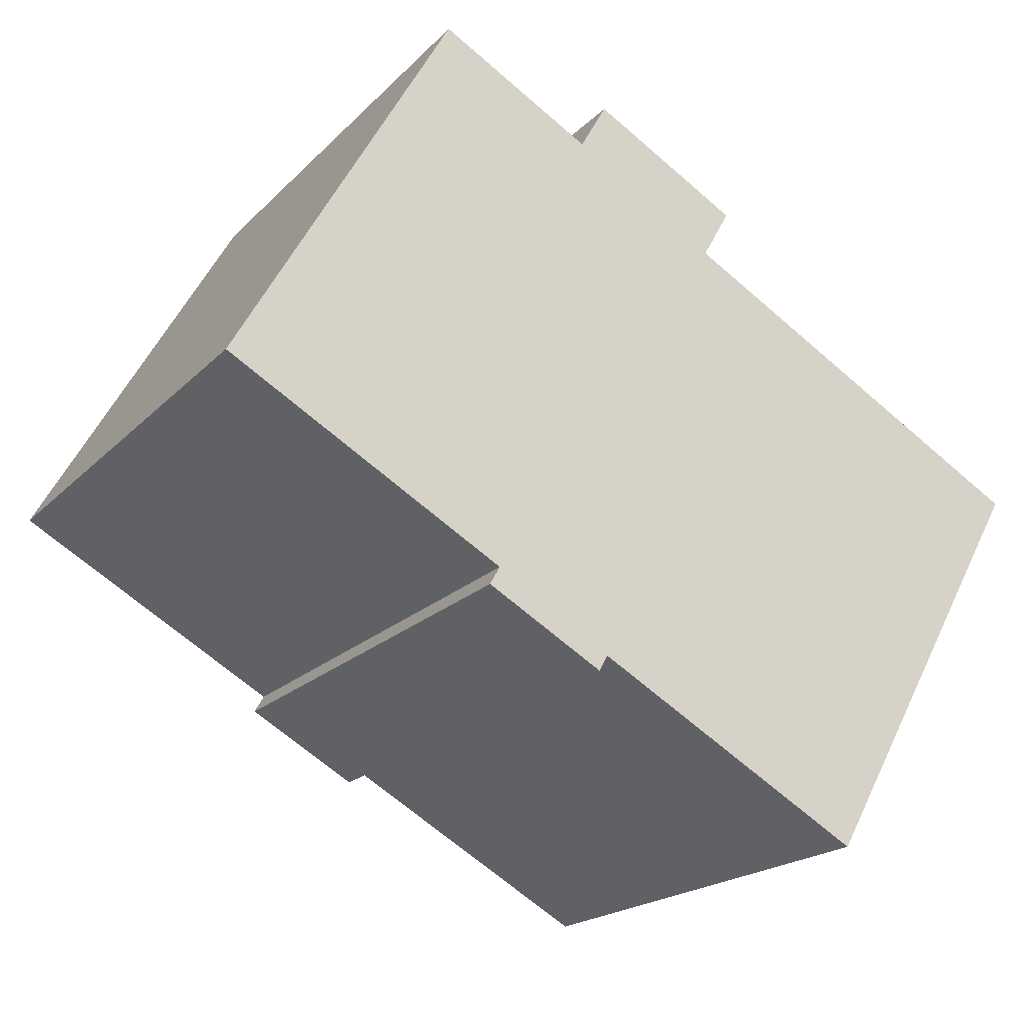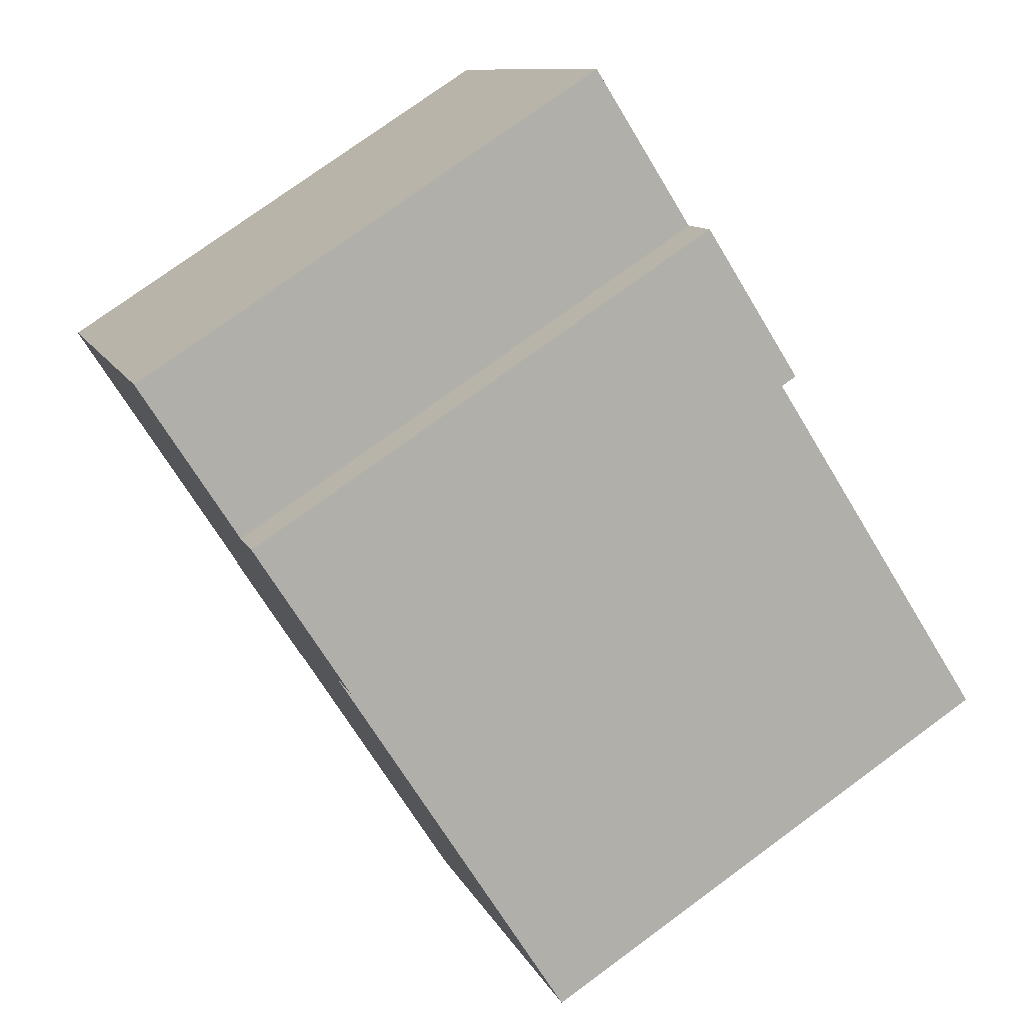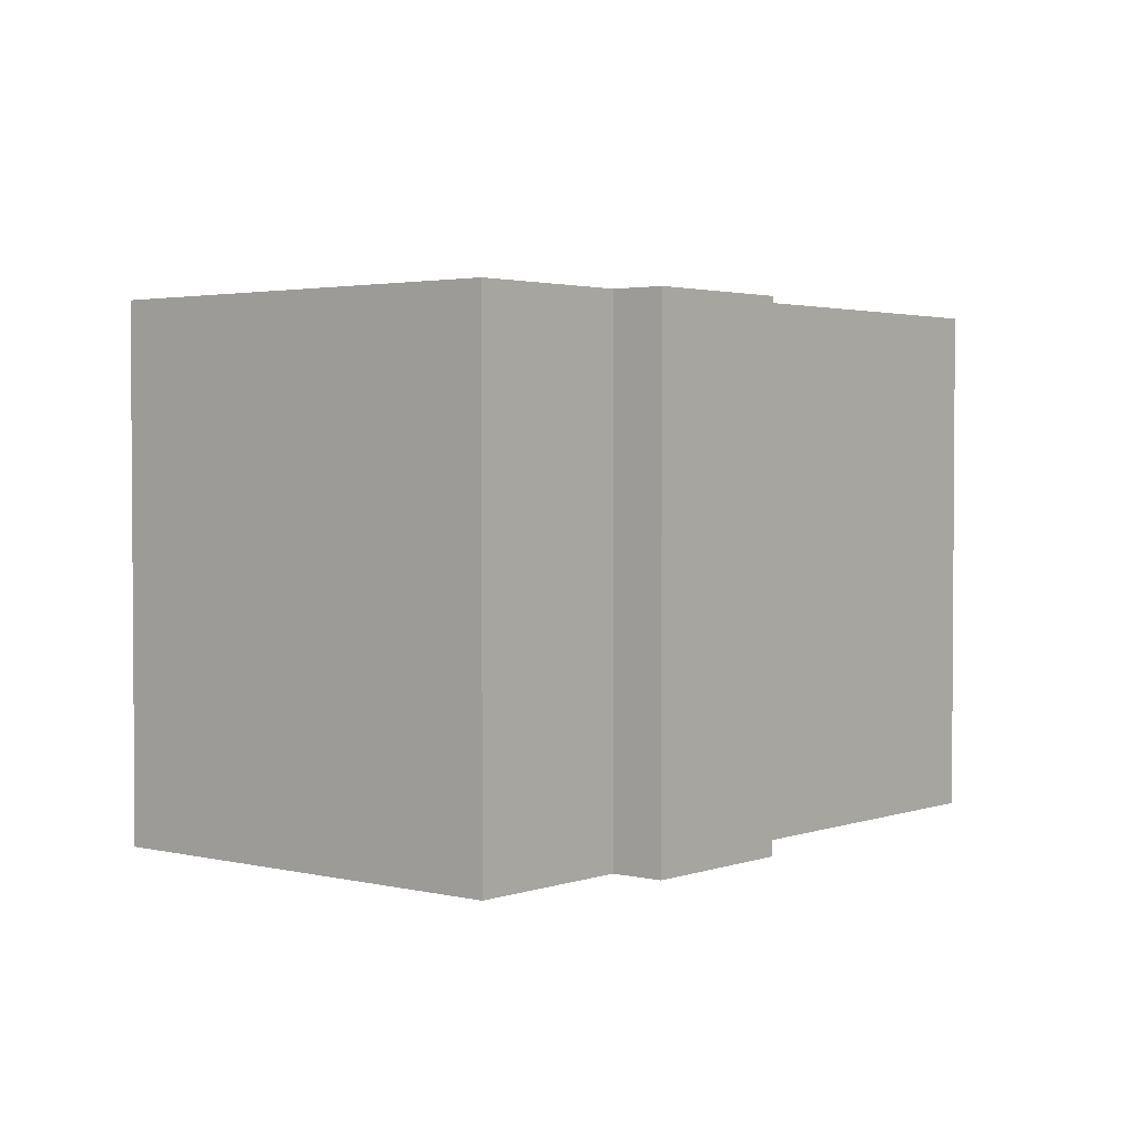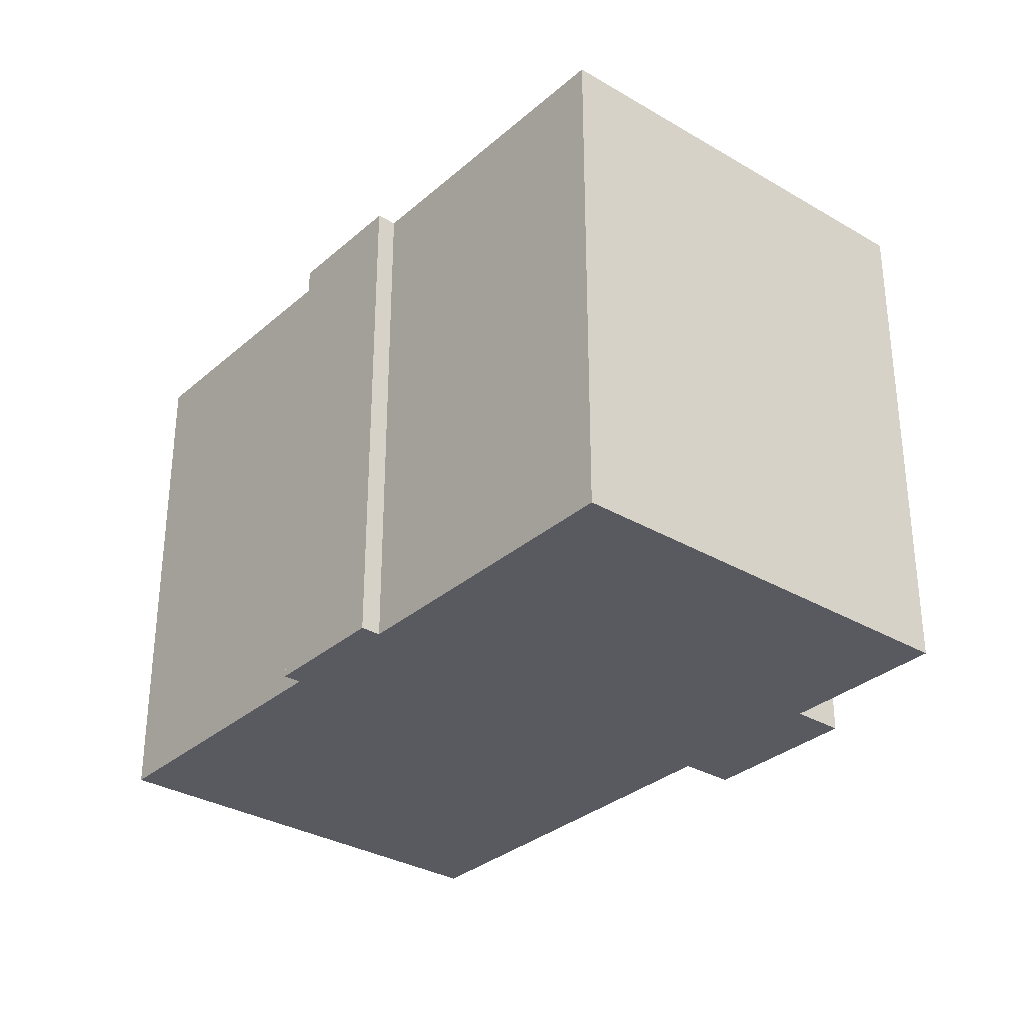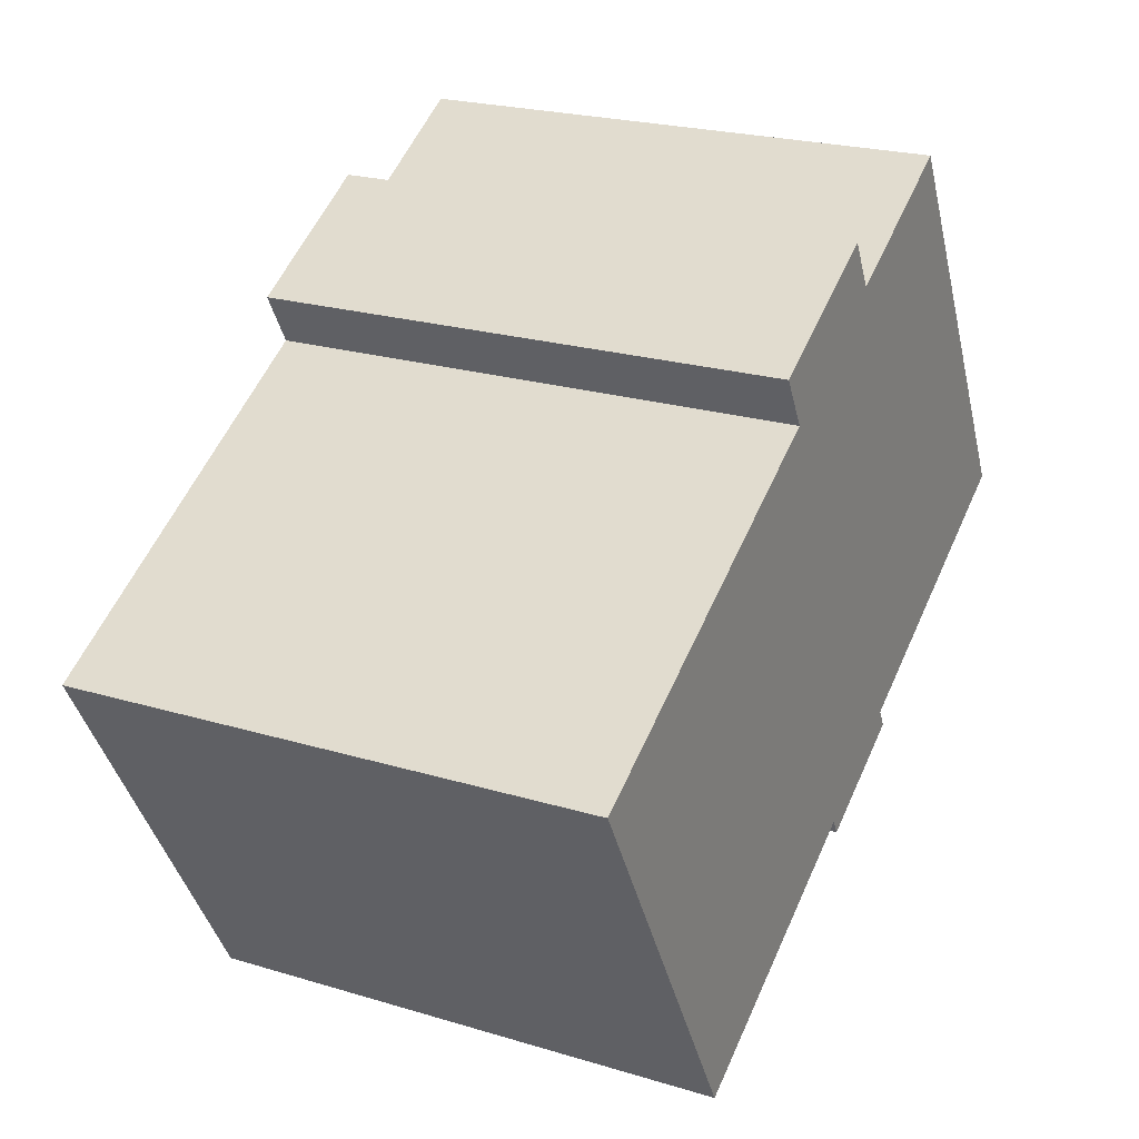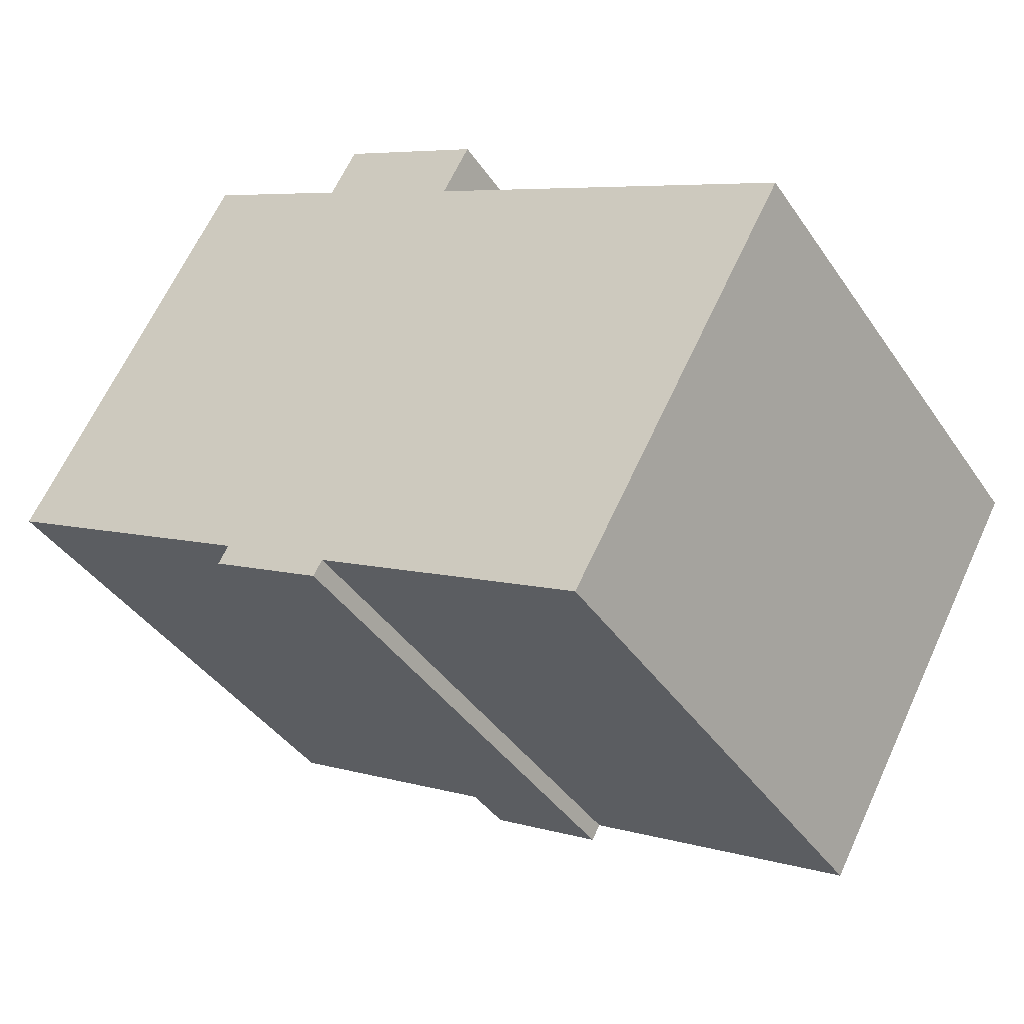
<metadata>
{"format":"obj","ext":"obj","renderer":"f3d","projection":"perspective","resolution":1024,"background":"white","views":[{"elev":-19.7,"azim":-30.0,"up":"+Z"},{"elev":76.3,"azim":53.8,"up":"+Z"},{"elev":2.5,"azim":-20.8,"up":"+Y"},{"elev":-31.9,"azim":-100.3,"up":"+Y"},{"elev":22.8,"azim":117.3,"up":"+Z"},{"elev":-41.0,"azim":31.3,"up":"+Z"}]}
</metadata>
<code>
v  14.62 13.98 7.218
v  13.87 13.98 5.886
v  10.68 13.98 9.431
v  1.058 13.98 1.884
v  7.441 13.98 -4.177
v  0 13.98 8.563e-16
v  2.516 13.98 4.481
v  9.334 13.98 -5.871
v  10.29 13.98 -6.407
v  10.52 13.98 -5.987
v  12.5 13.98 -7.095
v  17.75 13.98 -10.04
v  5.868 13.98 10.45
v  23.65 13.98 0.394
v  9.959 13.98 8.156
v  7.172 13.98 -4.657
v  5.868 -6.401e-16 10.45
v  9.959 -4.994e-16 8.156
v  10.68 -5.775e-16 9.431
v  14.62 -4.42e-16 7.218
v  13.87 -3.604e-16 5.886
v  23.65 -2.413e-17 0.394
v  7.172 2.852e-16 -4.657
v  7.441 2.558e-16 -4.177
v  0 0 0
v  1.058 -1.154e-16 1.884
v  2.516 -2.744e-16 4.481
v  17.75 6.15e-16 -10.04
v  10.52 3.666e-16 -5.987
v  10.29 3.923e-16 -6.407
v  12.5 4.344e-16 -7.095
v  9.334 3.595e-16 -5.871
g defaultobject
f 1 2 3
f 4 5 6
f 5 4 7
f 5 7 8
f 8 7 9
f 9 7 10
f 10 7 11
f 11 7 12
f 12 7 13
f 12 13 2
f 12 2 14
f 2 13 15
f 2 15 3
f 8 16 5
f 17 15 13
f 15 17 18
f 19 1 3
f 1 19 20
f 21 14 2
f 14 21 22
f 18 3 15
f 3 18 19
f 23 5 16
f 5 23 24
f 25 4 6
f 4 25 7
f 7 25 13
f 13 25 26
f 13 26 17
f 17 26 27
f 20 2 1
f 2 20 21
f 22 12 14
f 12 22 28
f 29 9 10
f 9 29 30
f 28 11 12
f 11 28 10
f 10 28 29
f 29 28 31
f 30 8 9
f 8 30 16
f 16 30 23
f 23 30 32
f 24 6 5
f 6 24 25
f 27 18 17
f 18 27 26
f 18 26 25
f 18 25 24
f 30 29 32
f 18 20 19
f 20 18 24
f 20 24 23
f 20 23 21
f 21 23 32
f 21 32 22
f 22 32 29
f 22 29 31
f 22 31 28

</code>
